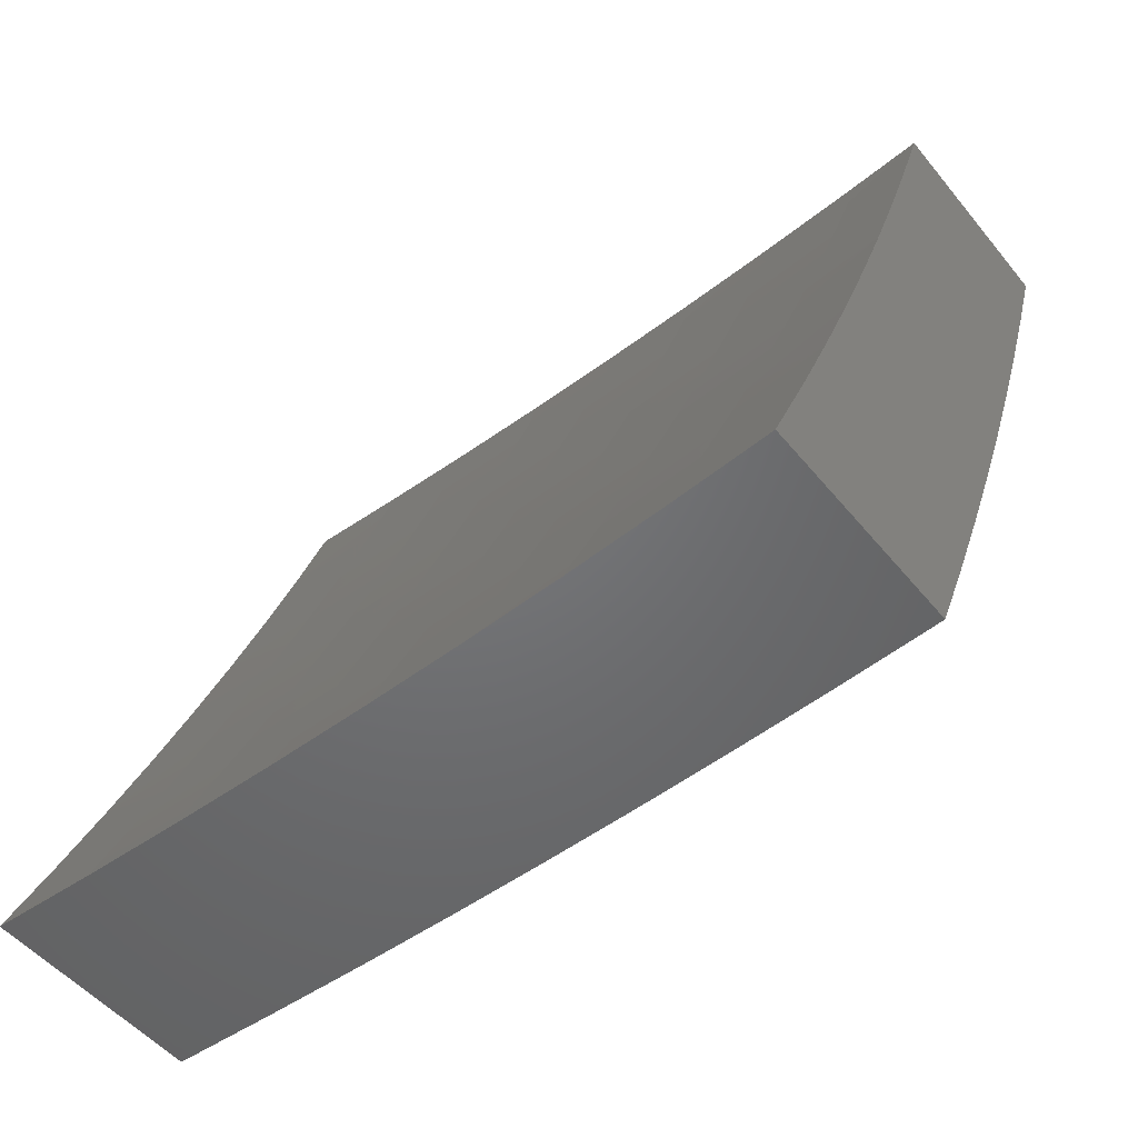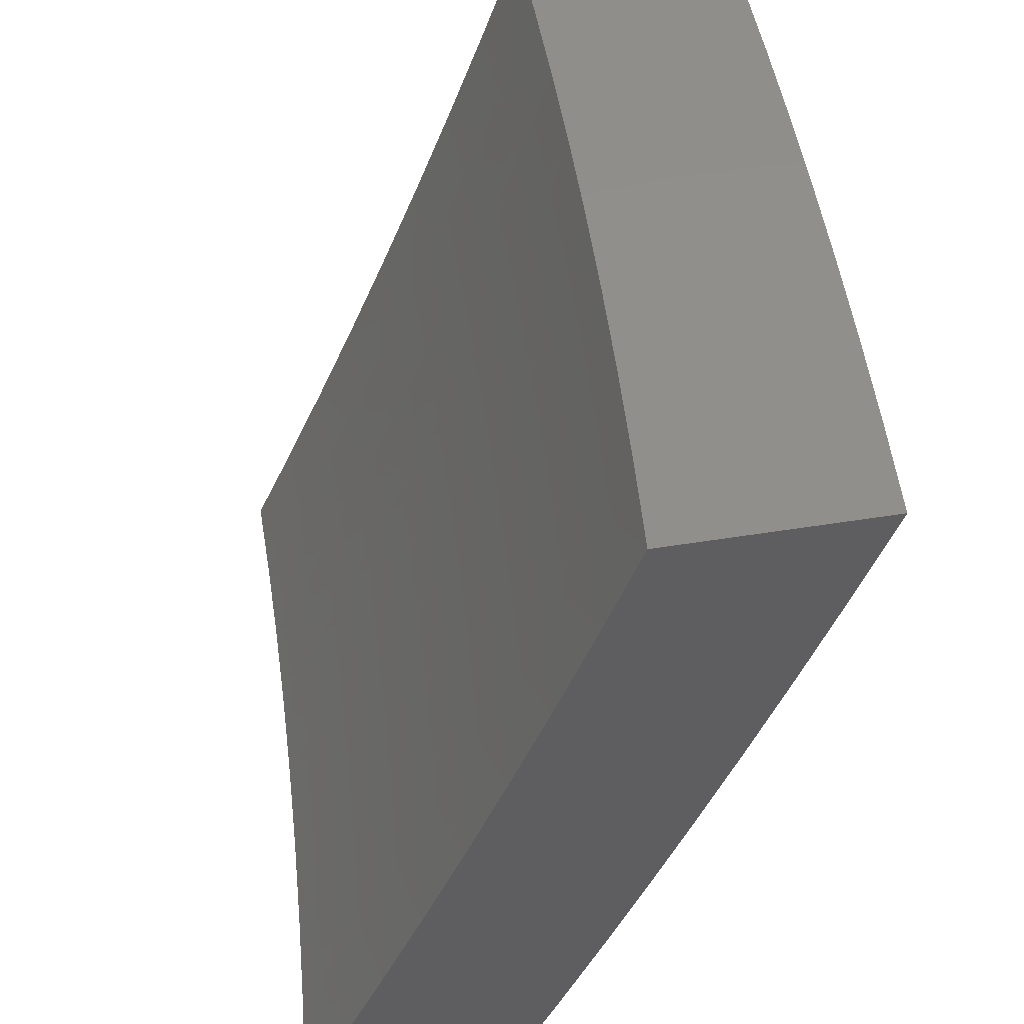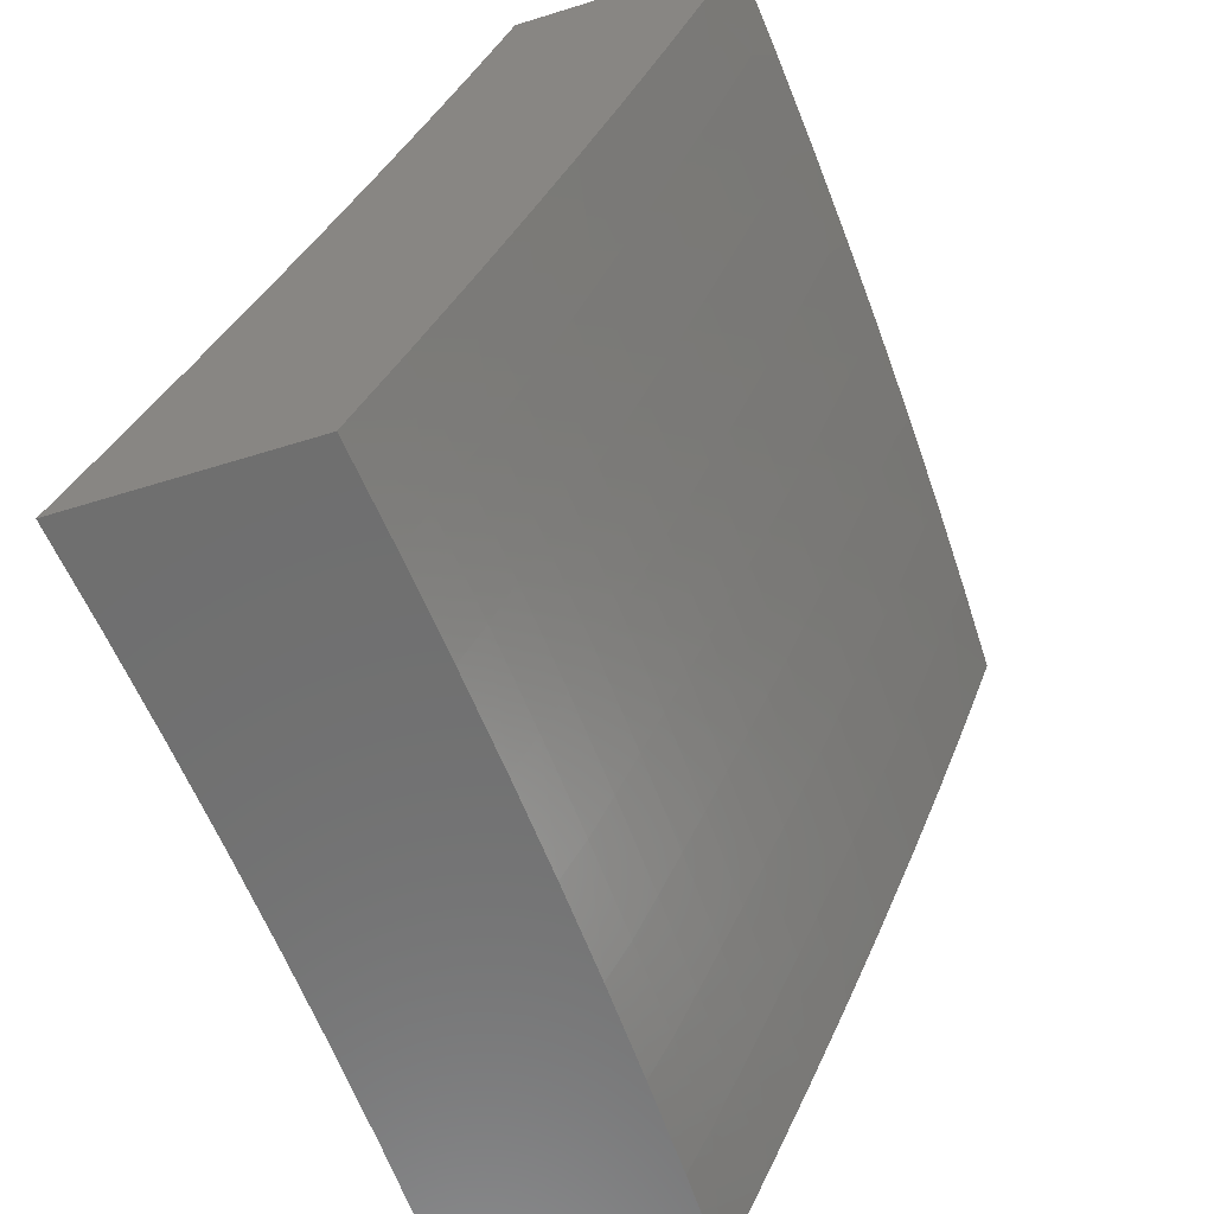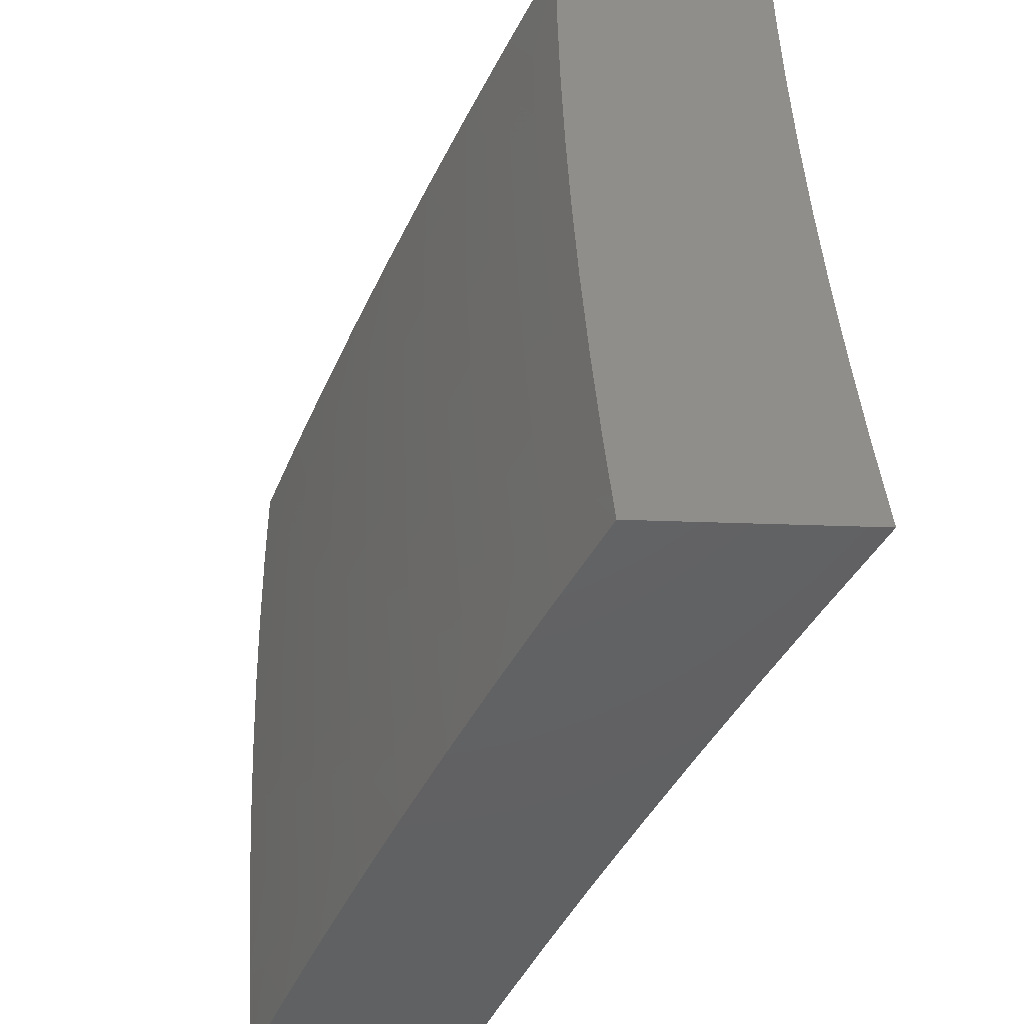
<metadata>
{"format":"stl","ext":"stl","renderer":"f3d","projection":"perspective","resolution":1024,"background":"white","views":[{"elev":-49.3,"azim":-52.8,"up":"+Z"},{"elev":49.0,"azim":-10.2,"up":"+Z"},{"elev":-60.8,"azim":17.6,"up":"+Z"},{"elev":-44.6,"azim":177.7,"up":"+Y"}]}
</metadata>
<code>
# stl→obj: 288 verts, 572 faces
v 10.21 -0.1252 -5
v 10.22 -0.1232 -4.969
v 10.21 0 -5
v 10.23 -0.1234 -4.938
v 10.26 9.107e-35 -4.877
v 10.25 -0.1236 -4.907
v 10.26 -0.1237 -4.876
v 10.26 -0.2481 -4.876
v 10.29 -0.2488 -4.814
v 10.28 -0.374 -4.814
v 10.31 -0.375 -4.752
v 10.3 -0.5012 -4.752
v 10.33 -0.5025 -4.69
v 10.32 -0.6295 -4.69
v 10.35 -0.6311 -4.628
v 10.34 -0.759 -4.628
v 10.37 -0.7609 -4.565
v 10.36 -0.8895 -4.565
v 10.38 -0.8917 -4.503
v 10.37 -1 -4.505
v 10.41 -0.8939 -4.44
v 10.42 -1 -4.379
v 10.43 -0.896 -4.377
v 10.46 -0.8981 -4.315
v 10.44 -0.7664 -4.377
v 10.47 -0.7682 -4.315
v 10.45 -0.6373 -4.377
v 10.48 -0.6388 -4.315
v 10.46 -0.5087 -4.377
v 10.48 -0.5099 -4.315
v 10.46 -0.3806 -4.377
v 10.49 -0.3815 -4.315
v 10.47 -0.2532 -4.377
v 10.49 -0.2538 -4.315
v 10.47 -0.1263 -4.377
v 10.5 -0.1266 -4.315
v 10.47 9.758e-34 -4.379
v 10.52 9.367e-34 -4.253
v 10.52 -0.1269 -4.252
v 10.54 -0.1271 -4.189
v 10.54 -0.2549 -4.189
v 10.56 -0.2555 -4.126
v 10.56 -0.3841 -4.126
v 10.58 -0.385 -4.063
v 10.58 -0.5145 -4.063
v 10.6 -0.5006 -4
v 10.59 -0.6256 -4
v 10.57 -0.6445 -4.063
v 10.59 -0.7505 -4
v 10.56 -0.7751 -4.063
v 10.58 -0.8753 -4
v 10.55 -0.9061 -4.063
v 10.56 -1 -4
v 10.52 -1 -4.127
v 10.53 -0.9042 -4.126
v 10.5 -0.9022 -4.189
v 10.51 -0.7717 -4.189
v 10.49 -0.7699 -4.252
v 10.5 -0.6402 -4.252
v 10.22 -0.2471 -4.969
v 10.2 -0.2504 -5
v 10.21 -0.3715 -4.969
v 10.2 -0.3756 -5
v 10.21 -0.4965 -4.969
v 10.19 -0.5007 -5
v 10.2 -0.622 -4.969
v 10.19 -0.6257 -5
v 10.19 -0.748 -4.969
v 10.18 -0.7506 -5
v 10.18 -0.8745 -4.969
v 10.17 -0.8753 -5
v 10.15 -1 -5
v 10.2 -0.8757 -4.938
v 10.21 -1 -4.877
v 10.21 -0.8769 -4.907
v 10.22 -0.8781 -4.876
v 10.22 -0.75 -4.907
v 10.23 -0.7511 -4.876
v 10.23 -0.6237 -4.907
v 10.24 -0.6245 -4.876
v 10.24 -0.4978 -4.907
v 10.25 -0.4985 -4.876
v 10.24 -0.3725 -4.907
v 10.26 -0.373 -4.876
v 10.25 -0.2478 -4.907
v 10.25 -0.8804 -4.814
v 10.27 -1 -4.754
v 10.28 -0.8827 -4.752
v 10.3 -0.885 -4.69
v 10.29 -0.7551 -4.752
v 10.31 -0.757 -4.69
v 10.3 -0.6279 -4.752
v 10.32 -1 -4.629
v 10.33 -0.8873 -4.628
v 10.47 -1 -4.253
v 10.48 -0.9001 -4.252
v 10.61 -0.3755 -4
v 10.59 -0.256 -4.063
v 10.57 -0.1274 -4.126
v 10.57 6.375e-34 -4.127
v 10.61 -0.2504 -4
v 10.59 -0.1277 -4.063
v 10.61 -0.1252 -4
v 10.61 0 -4
v 10.45 -0.126 -4.44
v 10.42 8.326e-34 -4.505
v 10.42 -0.1257 -4.503
v 10.4 -0.1254 -4.565
v 10.42 -0.252 -4.503
v 10.39 -0.2513 -4.565
v 10.41 -0.3788 -4.503
v 10.39 -0.3779 -4.565
v 10.41 -0.5063 -4.503
v 10.38 -0.505 -4.565
v 10.4 -0.6342 -4.503
v 10.38 -0.6327 -4.565
v 10.39 -0.7627 -4.503
v 10.37 5.855e-34 -4.629
v 10.37 -0.125 -4.628
v 10.37 -0.2507 -4.628
v 10.36 -0.377 -4.628
v 10.36 -0.5038 -4.628
v 10.34 -0.1247 -4.69
v 10.32 3.122e-34 -4.754
v 10.32 -0.1244 -4.752
v 10.29 -0.1241 -4.814
v 10.31 -0.2494 -4.752
v 10.23 -0.2474 -4.938
v 10.23 -0.372 -4.938
v 10.22 -0.4972 -4.938
v 10.21 -0.6228 -4.938
v 10.21 -0.749 -4.938
v 10.34 -0.2501 -4.69
v 10.34 -0.376 -4.69
v 10.44 -0.2526 -4.44
v 10.44 -0.3797 -4.44
v 10.43 -0.5075 -4.44
v 10.43 -0.6358 -4.44
v 10.42 -0.7646 -4.44
v 10.52 -0.2543 -4.252
v 10.51 -0.3824 -4.252
v 10.51 -0.5111 -4.252
v 10.54 -0.3833 -4.189
v 10.55 -0.5133 -4.126
v 10.28 -0.4999 -4.814
v 10.27 -0.6262 -4.814
v 10.26 -0.7531 -4.814
v 10.53 -0.5122 -4.189
v 10.52 -0.6417 -4.189
v 10.55 -0.6431 -4.126
v 10.54 -0.7734 -4.126
v 10.49 -1 -4.877
v 10.43 -1 -5
v 10.47 -0.8756 -4.938
v 10.44 -0.8753 -5
v 10.45 -0.7505 -5
v 10.48 -0.749 -4.938
v 10.46 -0.6256 -5
v 10.49 -0.6229 -4.938
v 10.47 -0.5006 -5
v 10.5 -0.4973 -4.938
v 10.47 -0.3755 -5
v 10.5 -0.3721 -4.938
v 10.48 -0.2504 -5
v 10.51 -0.2475 -4.938
v 10.48 -0.1252 -5
v 10.51 -0.1235 -4.938
v 10.48 0 -5
v 10.54 0 -4.877
v 10.59 0 -4.753
v 10.56 -0.1241 -4.814
v 10.54 -0.1238 -4.876
v 10.64 0 -4.629
v 10.61 -0.1247 -4.69
v 10.59 -0.1244 -4.752
v 10.56 -0.2488 -4.814
v 10.53 -0.2482 -4.876
v 10.53 -0.3731 -4.876
v 10.69 0 -4.504
v 10.67 -0.1253 -4.565
v 10.64 -0.125 -4.627
v 10.61 -0.25 -4.69
v 10.59 -0.2494 -4.752
v 10.58 -0.375 -4.752
v 10.56 -0.374 -4.814
v 10.55 -0.4998 -4.814
v 10.52 -0.4985 -4.876
v 10.52 -0.6245 -4.876
v 10.74 0 -4.379
v 10.72 -0.1259 -4.44
v 10.69 -0.1256 -4.502
v 10.66 -0.2512 -4.565
v 10.64 -0.2506 -4.627
v 10.63 -0.3768 -4.627
v 10.61 -0.3759 -4.69
v 10.6 -0.5023 -4.69
v 10.58 -0.5011 -4.752
v 10.57 -0.6277 -4.752
v 10.54 -0.6261 -4.814
v 10.54 -0.7529 -4.814
v 10.51 -0.751 -4.876
v 10.5 -0.8779 -4.876
v 10.79 0 -4.253
v 10.76 -0.1265 -4.314
v 10.74 -0.1262 -4.377
v 10.71 -0.2524 -4.44
v 10.69 -0.2518 -4.502
v 10.68 -0.3786 -4.502
v 10.66 -0.3777 -4.565
v 10.65 -0.5047 -4.565
v 10.63 -0.5035 -4.627
v 10.62 -0.6308 -4.627
v 10.6 -0.6292 -4.69
v 10.59 -0.7566 -4.69
v 10.56 -0.7548 -4.752
v 10.55 -0.8823 -4.752
v 10.53 -0.8801 -4.814
v 10.54 -1 -4.753
v 10.83 0 -4.127
v 10.81 -0.127 -4.189
v 10.79 -0.1268 -4.252
v 10.76 -0.2535 -4.314
v 10.74 -0.253 -4.377
v 10.73 -0.3803 -4.377
v 10.71 -0.3795 -4.44
v 10.7 -0.5071 -4.44
v 10.68 -0.5059 -4.502
v 10.67 -0.6337 -4.502
v 10.65 -0.6323 -4.565
v 10.64 -0.7603 -4.565
v 10.61 -0.7585 -4.627
v 10.6 -0.8866 -4.627
v 10.58 -0.8845 -4.69
v 10.59 -1 -4.629
v 10.88 0 -4
v 10.86 -0.1276 -4.063
v 10.83 -0.1273 -4.126
v 10.81 -0.2546 -4.189
v 10.78 -0.2541 -4.252
v 10.78 -0.382 -4.252
v 10.76 -0.3812 -4.314
v 10.75 -0.5093 -4.314
v 10.73 -0.5082 -4.377
v 10.72 -0.6366 -4.377
v 10.7 -0.6352 -4.44
v 10.69 -0.7638 -4.44
v 10.66 -0.7621 -4.502
v 10.65 -0.8908 -4.502
v 10.63 -0.8888 -4.565
v 10.64 -1 -4.504
v 10.88 -0.1252 -4
v 10.88 -0.2503 -4
v 10.85 -0.2557 -4.063
v 10.87 -0.3755 -4
v 10.85 -0.3844 -4.063
v 10.87 -0.5005 -4
v 10.84 -0.5137 -4.063
v 10.86 -0.6255 -4
v 10.84 -0.6435 -4.063
v 10.85 -0.7504 -4
v 10.83 -0.7738 -4.063
v 10.84 -0.8753 -4
v 10.82 -0.9046 -4.063
v 10.83 -1 -4
v 10.79 -1 -4.127
v 10.74 -1 -4.253
v 10.77 -0.9008 -4.189
v 10.8 -0.9027 -4.126
v 10.69 -1 -4.379
v 10.73 -0.8969 -4.314
v 10.75 -0.8989 -4.252
v 10.78 -0.7706 -4.189
v 10.81 -0.7722 -4.126
v 10.81 -0.6422 -4.126
v 10.68 -0.8929 -4.44
v 10.7 -0.8949 -4.377
v 10.74 -0.7672 -4.314
v 10.76 -0.7689 -4.252
v 10.77 -0.6394 -4.252
v 10.79 -0.6408 -4.189
v 10.8 -0.5116 -4.189
v 10.82 -0.5126 -4.126
v 10.83 -0.3836 -4.126
v 10.71 -0.7655 -4.377
v 10.75 -0.638 -4.314
v 10.78 -0.5105 -4.252
v 10.8 -0.3828 -4.189
v 10.83 -0.2552 -4.126
f 1 2 3
f 3 2 4
f 3 4 5
f 5 4 6
f 5 6 7
f 7 6 8
f 7 8 9
f 9 8 10
f 9 10 11
f 11 10 12
f 11 12 13
f 13 12 14
f 13 14 15
f 15 14 16
f 15 16 17
f 17 16 18
f 17 18 19
f 19 18 20
f 19 20 21
f 21 20 22
f 21 22 23
f 23 22 24
f 23 24 25
f 25 24 26
f 25 26 27
f 27 26 28
f 27 28 29
f 29 28 30
f 29 30 31
f 31 30 32
f 31 32 33
f 33 32 34
f 33 34 35
f 35 34 36
f 35 36 37
f 37 36 38
f 38 36 39
f 38 39 40
f 40 39 41
f 40 41 42
f 42 41 43
f 42 43 44
f 44 43 45
f 44 45 46
f 46 45 47
f 47 45 48
f 47 48 49
f 49 48 50
f 49 50 51
f 51 50 52
f 51 52 53
f 53 52 54
f 54 52 55
f 54 55 56
f 56 55 57
f 56 57 58
f 58 57 59
f 58 59 28
f 28 59 30
f 2 1 60
f 60 1 61
f 60 61 62
f 62 61 63
f 62 63 64
f 64 63 65
f 64 65 66
f 66 65 67
f 66 67 68
f 68 67 69
f 68 69 70
f 70 69 71
f 70 71 72
f 70 72 73
f 73 72 74
f 73 74 75
f 75 74 76
f 75 76 77
f 77 76 78
f 77 78 79
f 79 78 80
f 79 80 81
f 81 80 82
f 81 82 83
f 83 82 84
f 83 84 85
f 85 84 8
f 85 8 6
f 76 74 86
f 86 74 87
f 86 87 88
f 88 87 89
f 88 89 90
f 90 89 91
f 90 91 92
f 92 91 14
f 92 14 12
f 87 93 89
f 89 93 94
f 89 94 91
f 91 94 16
f 91 16 14
f 94 93 18
f 18 93 20
f 22 95 24
f 24 95 96
f 24 96 26
f 26 96 58
f 26 58 28
f 96 95 56
f 56 95 54
f 46 97 44
f 44 97 98
f 44 98 42
f 42 98 99
f 42 99 40
f 40 99 100
f 40 100 38
f 97 101 98
f 98 101 102
f 98 102 99
f 99 102 100
f 101 103 102
f 102 103 104
f 102 104 100
f 35 37 105
f 105 37 106
f 105 106 107
f 107 106 108
f 107 108 109
f 109 108 110
f 109 110 111
f 111 110 112
f 111 112 113
f 113 112 114
f 113 114 115
f 115 114 116
f 115 116 117
f 117 116 17
f 117 17 19
f 106 118 108
f 108 118 119
f 108 119 110
f 110 119 120
f 110 120 112
f 112 120 121
f 112 121 114
f 114 121 122
f 114 122 116
f 116 122 15
f 116 15 17
f 119 118 123
f 123 118 124
f 123 124 125
f 125 124 126
f 125 126 127
f 127 126 9
f 127 9 11
f 124 5 126
f 126 5 7
f 126 7 9
f 85 6 4
f 4 2 128
f 128 2 60
f 128 60 129
f 129 60 62
f 129 62 130
f 130 62 64
f 130 64 131
f 131 64 66
f 131 66 132
f 132 66 68
f 132 68 73
f 73 68 70
f 120 119 123
f 123 125 133
f 133 125 127
f 133 127 134
f 134 127 11
f 134 11 13
f 33 35 105
f 105 107 135
f 135 107 109
f 135 109 136
f 136 109 111
f 136 111 137
f 137 111 113
f 137 113 138
f 138 113 115
f 138 115 139
f 139 115 117
f 139 117 21
f 21 117 19
f 39 36 140
f 140 36 34
f 140 34 141
f 141 34 32
f 141 32 142
f 142 32 30
f 142 30 59
f 83 85 128
f 128 85 4
f 83 128 129
f 10 8 84
f 121 120 133
f 133 120 123
f 121 133 134
f 31 33 135
f 135 33 105
f 31 135 136
f 39 140 41
f 41 140 143
f 41 143 43
f 43 143 144
f 43 144 45
f 45 144 48
f 143 140 141
f 81 83 129
f 81 129 130
f 10 84 145
f 145 84 82
f 145 82 146
f 146 82 80
f 146 80 147
f 147 80 78
f 147 78 86
f 86 78 76
f 122 121 134
f 122 134 13
f 29 31 136
f 29 136 137
f 143 141 148
f 148 141 142
f 148 142 149
f 149 142 59
f 149 59 57
f 79 81 130
f 79 130 131
f 92 12 145
f 145 12 10
f 92 145 146
f 15 122 13
f 27 29 137
f 27 137 138
f 143 148 144
f 144 148 150
f 144 150 48
f 48 150 50
f 150 148 149
f 77 79 131
f 77 131 132
f 90 92 146
f 90 146 147
f 25 27 138
f 25 138 139
f 150 149 151
f 151 149 57
f 151 57 55
f 75 77 132
f 75 132 73
f 88 90 147
f 88 147 86
f 18 16 94
f 23 25 139
f 23 139 21
f 56 58 96
f 52 50 151
f 151 50 150
f 52 151 55
f 152 153 154
f 154 153 155
f 154 155 156
f 154 156 157
f 157 156 158
f 157 158 159
f 159 158 160
f 159 160 161
f 161 160 162
f 161 162 163
f 163 162 164
f 163 164 165
f 165 164 166
f 165 166 167
f 167 166 168
f 167 168 169
f 170 171 169
f 169 171 172
f 169 172 167
f 167 172 165
f 173 174 170
f 170 174 175
f 170 175 171
f 171 175 176
f 171 176 177
f 177 176 178
f 177 178 163
f 163 178 161
f 179 180 173
f 173 180 181
f 173 181 174
f 174 181 182
f 174 182 183
f 183 182 184
f 183 184 185
f 185 184 186
f 185 186 187
f 187 186 188
f 187 188 159
f 159 188 157
f 189 190 179
f 179 190 191
f 179 191 180
f 180 191 192
f 180 192 193
f 193 192 194
f 193 194 195
f 195 194 196
f 195 196 197
f 197 196 198
f 197 198 199
f 199 198 200
f 199 200 201
f 201 200 202
f 201 202 154
f 154 202 152
f 203 204 189
f 189 204 205
f 189 205 190
f 190 205 206
f 190 206 207
f 207 206 208
f 207 208 209
f 209 208 210
f 209 210 211
f 211 210 212
f 211 212 213
f 213 212 214
f 213 214 215
f 215 214 216
f 215 216 217
f 217 216 218
f 217 218 152
f 219 220 203
f 203 220 221
f 203 221 204
f 204 221 222
f 204 222 223
f 223 222 224
f 223 224 225
f 225 224 226
f 225 226 227
f 227 226 228
f 227 228 229
f 229 228 230
f 229 230 231
f 231 230 232
f 231 232 233
f 233 232 234
f 233 234 218
f 235 236 219
f 219 236 237
f 219 237 220
f 220 237 238
f 220 238 239
f 239 238 240
f 239 240 241
f 241 240 242
f 241 242 243
f 243 242 244
f 243 244 245
f 245 244 246
f 245 246 247
f 247 246 248
f 247 248 249
f 249 248 250
f 249 250 234
f 235 251 236
f 236 251 252
f 236 252 253
f 253 252 254
f 253 254 255
f 255 254 256
f 255 256 257
f 257 256 258
f 257 258 259
f 259 258 260
f 259 260 261
f 261 260 262
f 261 262 263
f 263 262 264
f 263 264 265
f 266 267 265
f 265 267 268
f 265 268 263
f 263 268 261
f 269 270 266
f 266 270 271
f 266 271 267
f 267 271 272
f 267 272 273
f 273 272 274
f 273 274 259
f 259 274 257
f 250 275 269
f 269 275 276
f 269 276 270
f 270 276 277
f 270 277 278
f 278 277 279
f 278 279 280
f 280 279 281
f 280 281 282
f 282 281 283
f 282 283 255
f 255 283 253
f 217 152 202
f 233 218 216
f 215 217 200
f 200 217 202
f 249 234 232
f 231 233 214
f 214 233 216
f 275 250 248
f 247 249 230
f 230 249 232
f 248 246 275
f 275 246 284
f 275 284 276
f 276 284 277
f 272 271 278
f 278 271 270
f 261 268 273
f 273 268 267
f 154 157 201
f 201 157 188
f 201 188 199
f 199 188 186
f 199 186 197
f 197 186 184
f 197 184 195
f 195 184 182
f 195 182 193
f 193 182 181
f 193 181 180
f 213 215 198
f 198 215 200
f 229 231 212
f 212 231 214
f 245 247 228
f 228 247 230
f 246 244 284
f 284 244 285
f 284 285 277
f 277 285 279
f 274 272 280
f 280 272 278
f 259 261 273
f 211 213 196
f 196 213 198
f 227 229 210
f 210 229 212
f 243 245 226
f 226 245 228
f 244 242 285
f 285 242 286
f 285 286 279
f 279 286 281
f 257 274 282
f 282 274 280
f 159 161 187
f 187 161 178
f 187 178 185
f 185 178 176
f 185 176 183
f 183 176 175
f 183 175 174
f 209 211 194
f 194 211 196
f 225 227 208
f 208 227 210
f 241 243 224
f 224 243 226
f 242 240 286
f 286 240 287
f 286 287 281
f 281 287 283
f 255 257 282
f 207 209 192
f 192 209 194
f 223 225 206
f 206 225 208
f 239 241 222
f 222 241 224
f 240 238 287
f 287 238 288
f 287 288 283
f 283 288 253
f 163 165 177
f 177 165 172
f 177 172 171
f 190 207 191
f 191 207 192
f 204 223 205
f 205 223 206
f 220 239 221
f 221 239 222
f 236 253 288
f 236 288 237
f 237 288 238
f 54 266 53
f 53 266 265
f 53 265 264
f 266 54 269
f 269 54 95
f 269 95 250
f 250 95 22
f 250 22 234
f 234 22 20
f 234 20 218
f 218 20 93
f 218 93 152
f 152 93 87
f 152 87 153
f 153 87 74
f 153 74 72
f 72 71 153
f 153 71 69
f 153 69 155
f 155 69 67
f 155 67 156
f 156 67 65
f 156 65 158
f 158 65 160
f 160 65 63
f 160 63 162
f 162 63 61
f 162 61 164
f 164 61 1
f 164 1 166
f 166 1 3
f 166 3 168
f 235 104 251
f 251 104 103
f 251 103 252
f 252 103 101
f 252 101 254
f 254 101 97
f 254 97 256
f 256 97 46
f 256 46 258
f 258 46 260
f 260 46 47
f 260 47 262
f 262 47 49
f 262 49 264
f 264 49 51
f 264 51 53
f 3 5 168
f 168 5 124
f 168 124 169
f 169 124 118
f 169 118 170
f 170 118 106
f 170 106 173
f 173 106 37
f 173 37 179
f 179 37 38
f 179 38 189
f 189 38 100
f 189 100 203
f 203 100 104
f 203 104 219
f 219 104 235

</code>
